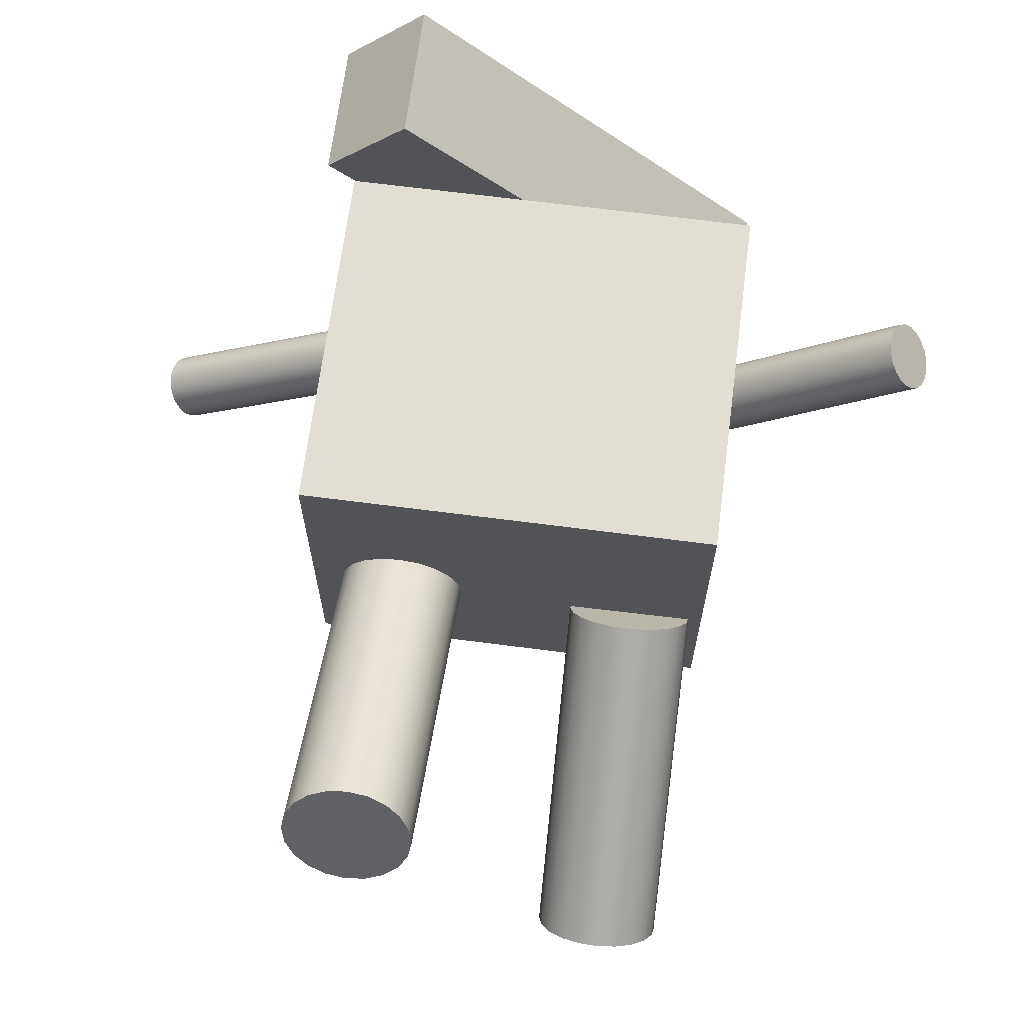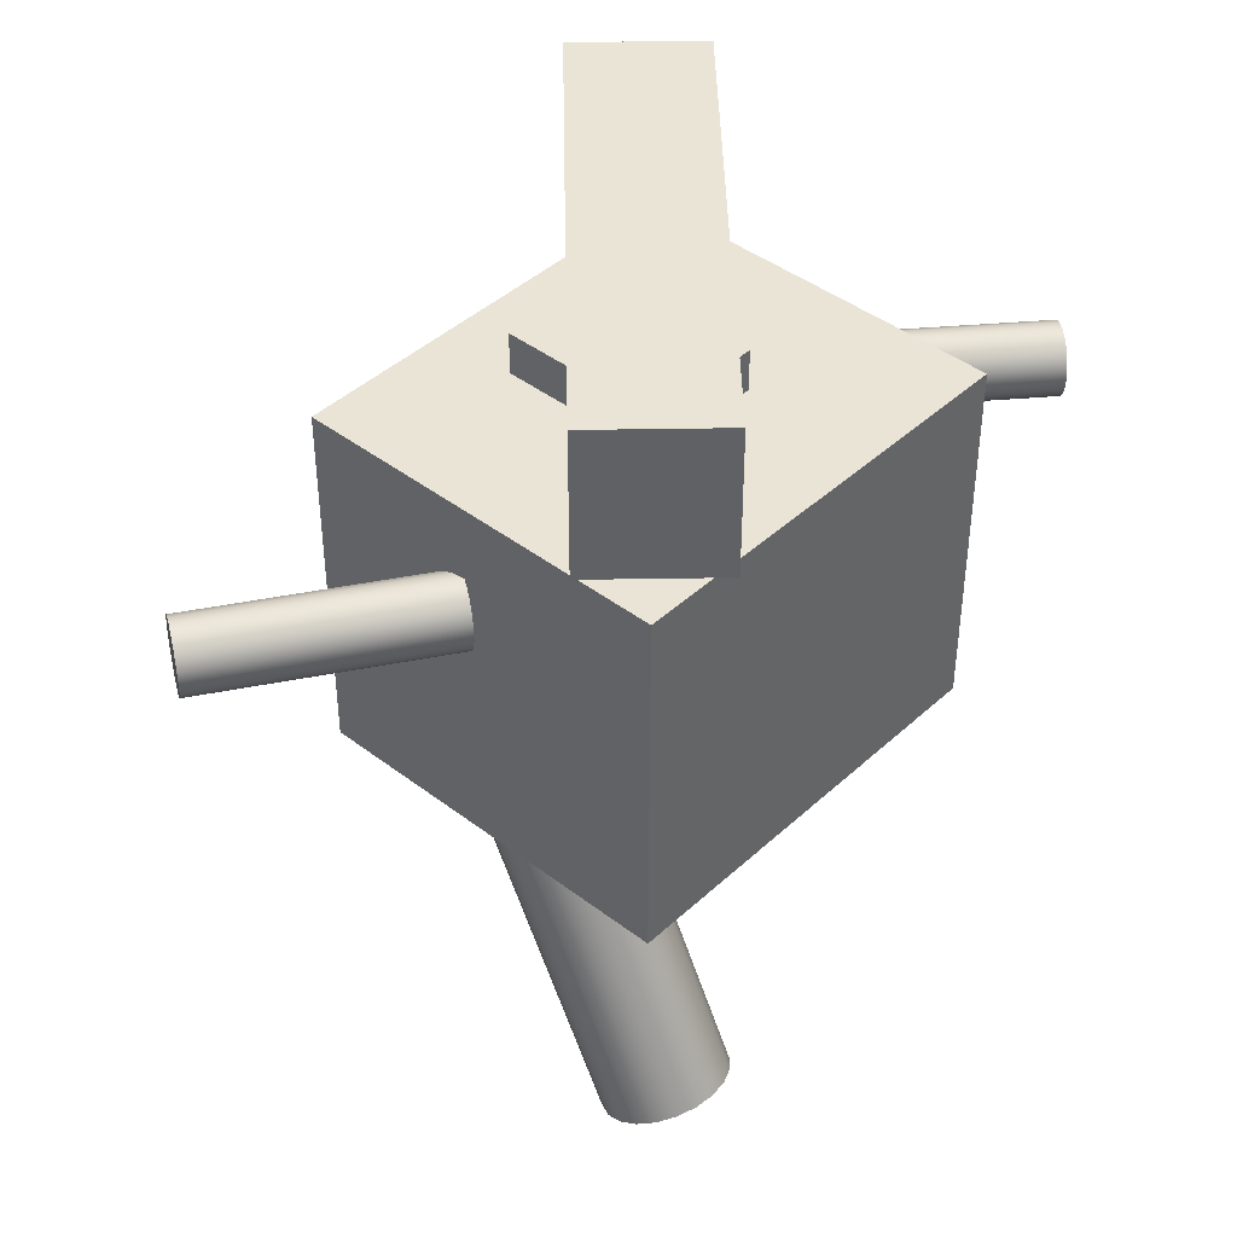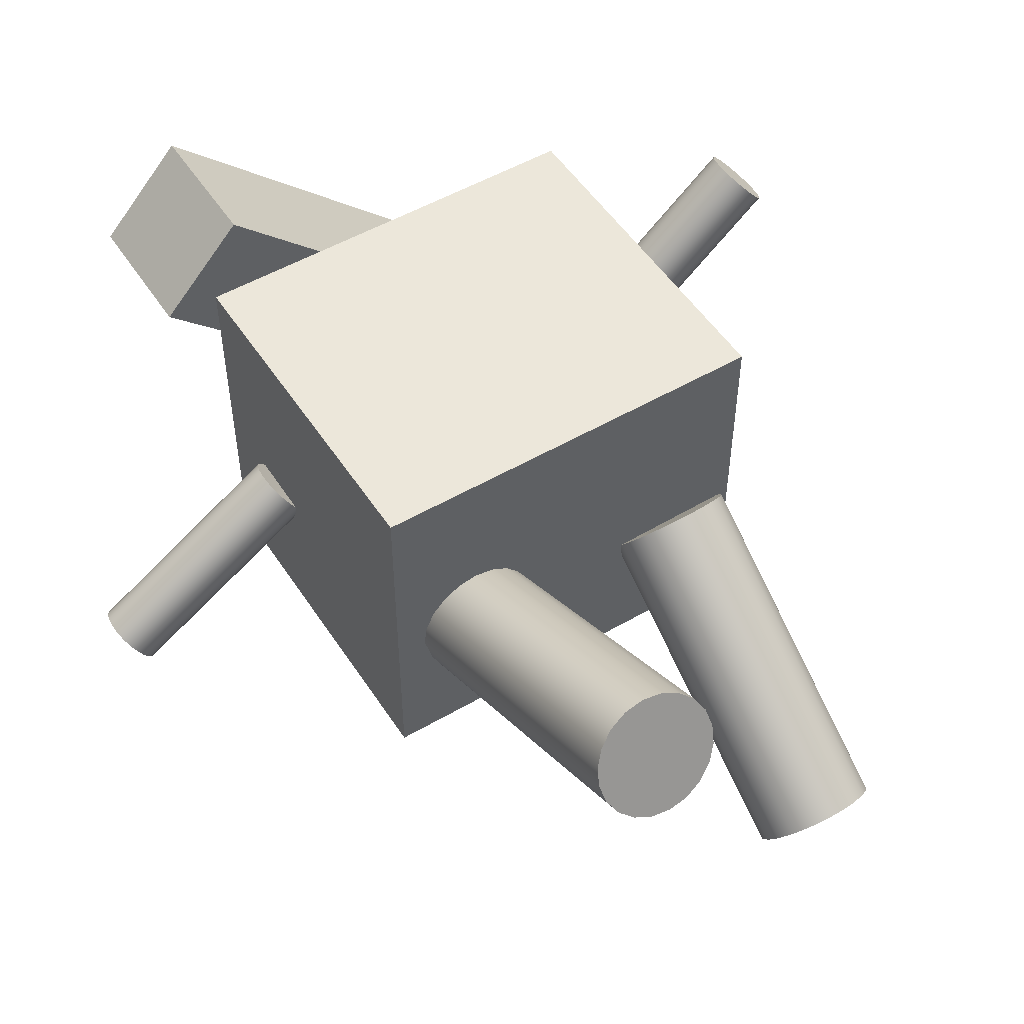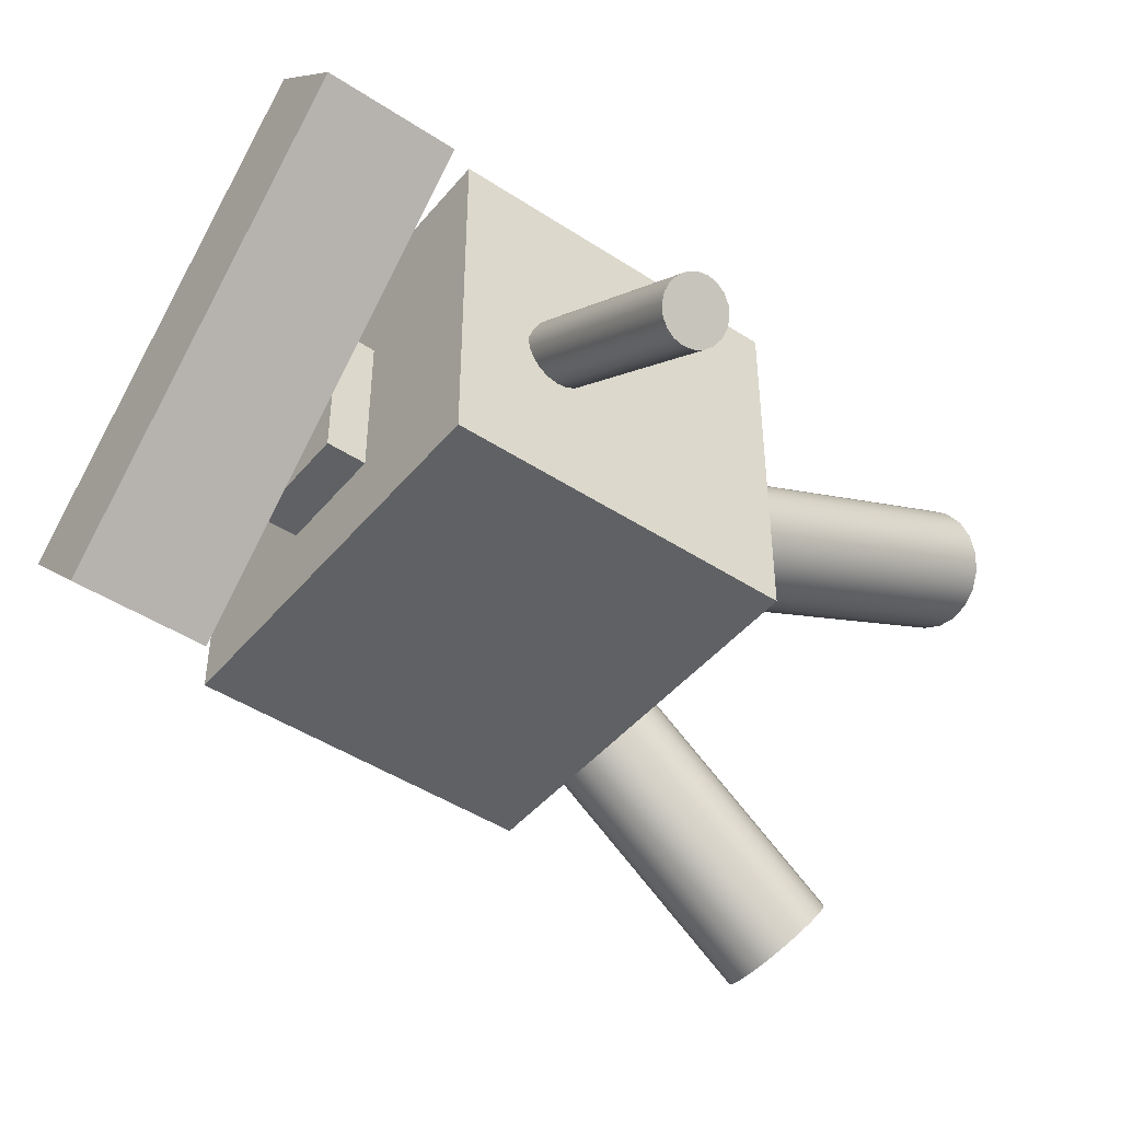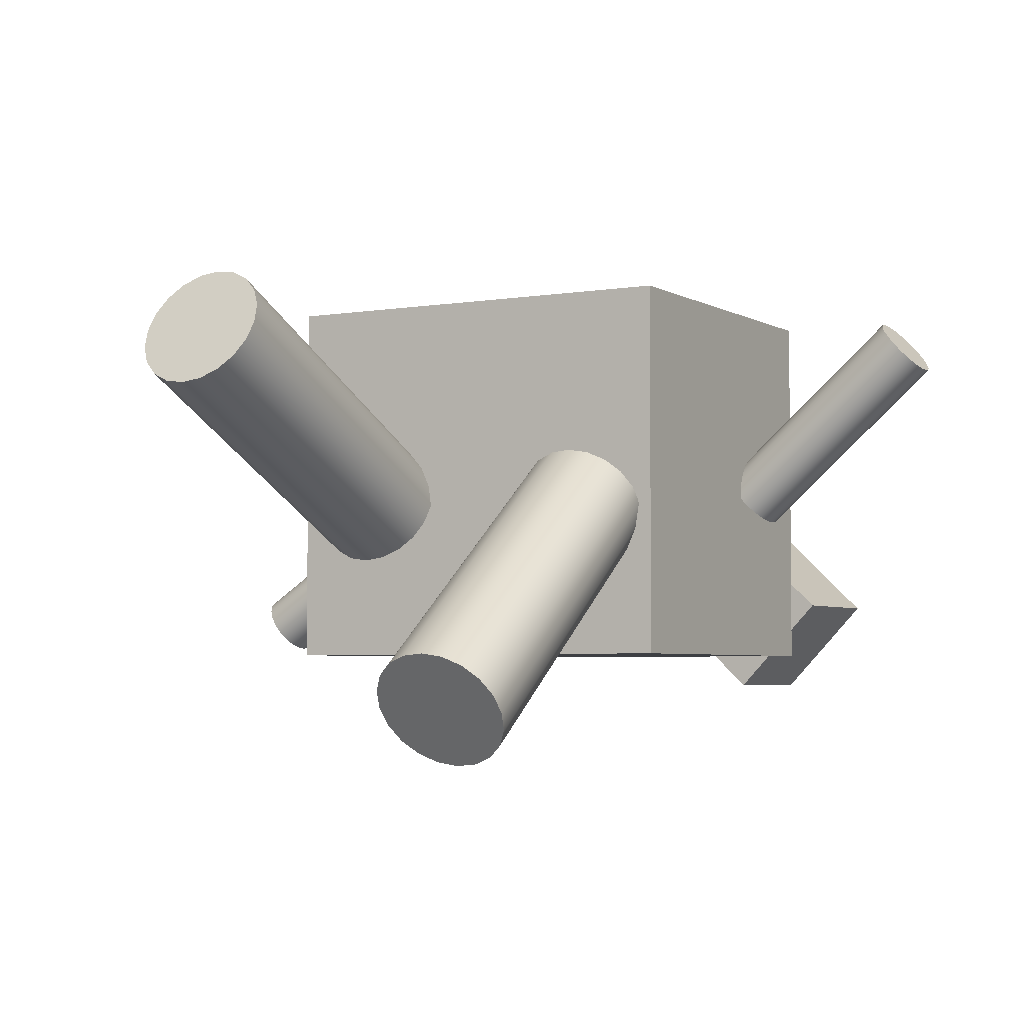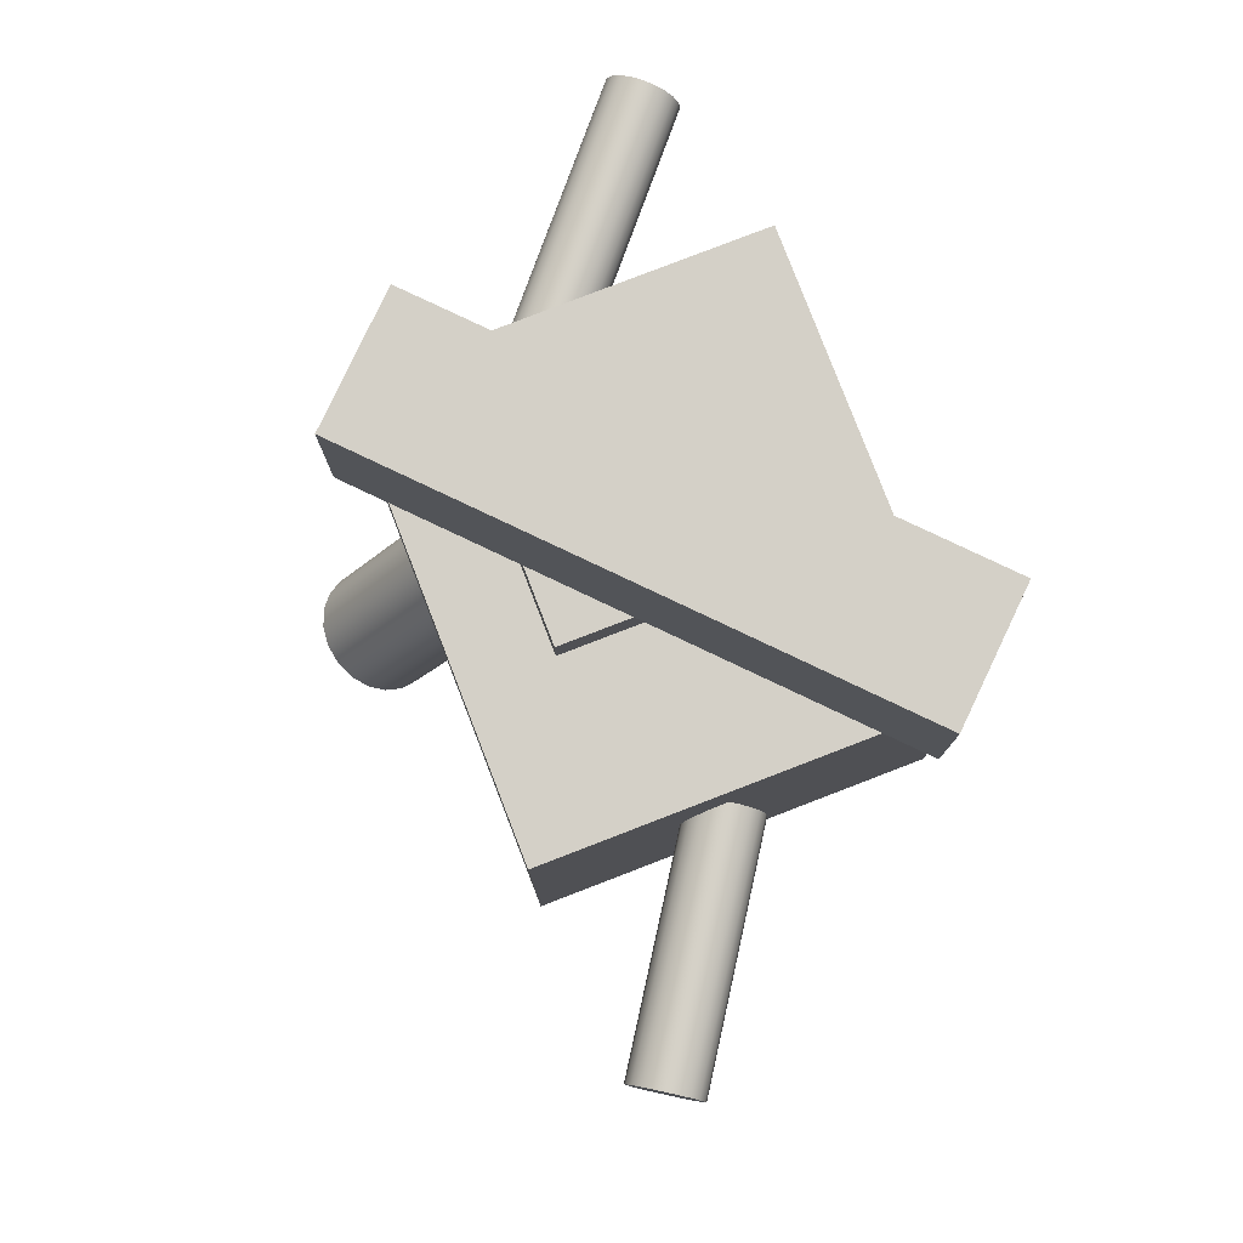
<metadata>
{"format":"obj","ext":"obj","renderer":"f3d","projection":"perspective","resolution":1024,"background":"white","views":[{"elev":67.3,"azim":7.4,"up":"+Z"},{"elev":42.5,"azim":-47.6,"up":"+Y"},{"elev":51.7,"azim":-32.2,"up":"+Z"},{"elev":-45.4,"azim":-127.1,"up":"+Z"},{"elev":-4.0,"azim":29.5,"up":"+Z"},{"elev":79.9,"azim":-111.1,"up":"+Y"}]}
</metadata>
<code>
g default1
v 1.228 -2.258 -1.37
v 1.168 -2.198 -1.455
v 1.08 -2.152 -1.521
v 0.9705 -2.125 -1.562
v 0.8515 -2.119 -1.573
v 0.7344 -2.134 -1.554
v 0.6305 -2.17 -1.507
v 0.55 -2.223 -1.436
v 0.5009 -2.287 -1.347
v 0.4879 -2.356 -1.251
v 0.5122 -2.424 -1.156
v 0.5716 -2.484 -1.071
v 0.6602 -2.53 -1.005
v 0.7693 -2.558 -0.9638
v 0.8882 -2.564 -0.9523
v 1.005 -2.548 -0.9711
v 1.109 -2.513 -1.018
v 1.19 -2.46 -1.09
v 1.239 -2.396 -1.178
v 1.252 -2.326 -1.275
v 1.198 -0.5137 -0.1172
v 1.138 -0.4538 -0.2021
v 1.05 -0.4079 -0.2682
v 0.9405 -0.3805 -0.309
v 0.8215 -0.3742 -0.3205
v 0.7044 -0.3898 -0.3017
v 0.6005 -0.4256 -0.2543
v 0.5201 -0.4781 -0.183
v 0.4709 -0.5423 -0.09479
v 0.4579 -0.6119 0.001725
v 0.4823 -0.6799 0.09709
v 0.5416 -0.7399 0.182
v 0.6302 -0.7858 0.248
v 0.7393 -0.8132 0.2888
v 0.8582 -0.8195 0.3004
v 0.9754 -0.8039 0.2816
v 1.079 -0.7681 0.2342
v 1.16 -0.7155 0.1629
v 1.209 -0.6513 0.07465
v 1.222 -0.5818 -0.02187
v 0.8699 -2.341 -1.263
v 0.8399 -0.5968 -0.01007
v -1.21 -0.595 1.305
v 1.302 -0.595 1.305
v -1.21 1.583 1.305
v 1.302 1.583 1.305
v -1.21 1.583 -0.9366
v 1.302 1.583 -0.9366
v -1.21 -0.595 -0.9366
v 1.302 -0.595 -0.9366
v -2.37 0.7508 -0.7528
v -2.338 0.7796 -0.8006
v -2.312 0.8248 -0.8386
v -2.295 0.882 -0.863
v -2.289 0.9455 -0.8714
v -2.294 1.009 -0.863
v -2.309 1.067 -0.8386
v -2.334 1.113 -0.8006
v -2.365 1.142 -0.7528
v -2.4 1.153 -0.6997
v -2.435 1.143 -0.6466
v -2.467 1.114 -0.5988
v -2.493 1.069 -0.5608
v -2.51 1.012 -0.5364
v -2.516 0.9485 -0.528
v -2.511 0.8848 -0.5364
v -2.496 0.8272 -0.5608
v -2.471 0.7813 -0.5988
v -2.44 0.7517 -0.6466
v -2.405 0.7412 -0.6997
v -1.175 0.7353 0.03702
v -1.143 0.7642 -0.01085
v -1.118 0.8094 -0.04883
v -1.101 0.8665 -0.07322
v -1.094 0.9301 -0.08163
v -1.099 0.9937 -0.07322
v -1.114 1.051 -0.04883
v -1.139 1.097 -0.01085
v -1.17 1.127 0.03702
v -1.205 1.137 0.09008
v -1.24 1.128 0.1431
v -1.272 1.099 0.191
v -1.298 1.054 0.229
v -1.315 0.9965 0.2534
v -1.321 0.933 0.2618
v -1.317 0.8693 0.2534
v -1.301 0.8117 0.229
v -1.277 0.7659 0.191
v -1.245 0.7362 0.1431
v -1.21 0.7257 0.09008
v -2.403 0.947 -0.6997
v -1.208 0.9315 0.09008
v -1.442 1.841 1.021
v -0.9166 1.841 1.573
v -1.442 2.698 1.021
v -0.9166 2.698 1.573
v 0.8277 2.698 -1.136
v 1.353 2.698 -0.5839
v 0.8277 1.841 -1.136
v 1.353 1.841 -0.5839
v -0.3074 1.59 0.515
v 0.3927 1.59 0.515
v -0.3074 1.838 0.515
v 0.3927 1.838 0.515
v -0.3074 1.838 -0.4535
v 0.3927 1.838 -0.4535
v -0.3074 1.59 -0.4535
v 0.3927 1.59 -0.4535
v -0.2764 -2.583 0.8399
v -0.3307 -2.629 0.744
v -0.4153 -2.666 0.6678
v -0.5219 -2.69 0.6189
v -0.6401 -2.698 0.6021
v -0.7583 -2.69 0.6189
v -0.865 -2.666 0.6678
v -0.9496 -2.629 0.744
v -1.004 -2.583 0.8399
v -1.023 -2.531 0.9463
v -1.004 -2.479 1.053
v -0.9496 -2.433 1.149
v -0.865 -2.396 1.225
v -0.7583 -2.372 1.274
v -0.6401 -2.364 1.29
v -0.5219 -2.372 1.274
v -0.4153 -2.396 1.225
v -0.3307 -2.433 1.149
v -0.2764 -2.479 1.053
v -0.2577 -2.531 0.9463
v -0.2764 -0.6498 -0.09677
v -0.3307 -0.6963 -0.1927
v -0.4153 -0.7332 -0.2689
v -0.5219 -0.7569 -0.3178
v -0.6401 -0.765 -0.3346
v -0.7583 -0.7569 -0.3178
v -0.865 -0.7332 -0.2689
v -0.9496 -0.6963 -0.1927
v -1.004 -0.6498 -0.09677
v -1.023 -0.5982 0.009591
v -1.004 -0.5467 0.116
v -0.9496 -0.5002 0.2119
v -0.865 -0.4633 0.2881
v -0.7583 -0.4396 0.3369
v -0.6401 -0.4314 0.3538
v -0.5219 -0.4396 0.3369
v -0.4153 -0.4633 0.2881
v -0.3307 -0.5002 0.2119
v -0.2764 -0.5467 0.116
v -0.2577 -0.5982 0.009591
v -0.6401 -2.531 0.9463
v -0.6401 -0.5982 0.009591
v 1.341 0.7538 0.04559
v 1.379 0.7825 0.002365
v 1.41 0.8277 -0.03194
v 1.43 0.8848 -0.05396
v 1.437 0.9483 -0.06155
v 1.431 1.012 -0.05396
v 1.413 1.07 -0.03194
v 1.384 1.116 0.002365
v 1.346 1.145 0.04559
v 1.304 1.156 0.0935
v 1.263 1.146 0.1414
v 1.224 1.118 0.1846
v 1.194 1.072 0.2189
v 1.174 1.015 0.241
v 1.166 0.9518 0.2486
v 1.172 0.8881 0.241
v 1.191 0.8305 0.2189
v 1.22 0.7846 0.1846
v 1.257 0.7549 0.1414
v 1.299 0.7443 0.0935
v 2.42 0.7398 0.9876
v 2.458 0.7686 0.9443
v 2.489 0.8137 0.91
v 2.509 0.8708 0.888
v 2.516 0.9344 0.8804
v 2.51 0.998 0.888
v 2.492 1.056 0.91
v 2.462 1.102 0.9443
v 2.425 1.131 0.9876
v 2.383 1.142 1.035
v 2.341 1.132 1.083
v 2.303 1.104 1.127
v 2.273 1.058 1.161
v 2.253 1.001 1.183
v 2.245 0.9379 1.191
v 2.251 0.8742 1.183
v 2.27 0.8166 1.161
v 2.299 0.7706 1.127
v 2.336 0.7409 1.083
v 2.378 0.7303 1.035
v 1.302 0.9501 0.0935
v 2.381 0.9361 1.035
g pCylinder1 polySurface2 polySurface1
f 1 2 21
f 21 2 22
f 2 3 22
f 22 3 23
f 3 4 23
f 23 4 24
f 4 5 24
f 24 5 25
f 5 6 25
f 25 6 26
f 6 7 26
f 26 7 27
f 7 8 27
f 27 8 28
f 8 9 28
f 28 9 29
f 9 10 29
f 29 10 30
f 10 11 30
f 30 11 31
f 11 12 31
f 31 12 32
f 12 13 32
f 32 13 33
f 13 14 33
f 33 14 34
f 14 15 34
f 34 15 35
f 15 16 35
f 35 16 36
f 16 17 36
f 36 17 37
f 17 18 37
f 37 18 38
f 18 19 38
f 38 19 39
f 19 20 39
f 39 20 40
f 20 1 40
f 40 1 21
f 2 1 41
f 3 2 41
f 4 3 41
f 5 4 41
f 6 5 41
f 7 6 41
f 8 7 41
f 9 8 41
f 10 9 41
f 11 10 41
f 12 11 41
f 13 12 41
f 14 13 41
f 15 14 41
f 16 15 41
f 17 16 41
f 18 17 41
f 19 18 41
f 20 19 41
f 1 20 41
f 21 22 42
f 22 23 42
f 23 24 42
f 24 25 42
f 25 26 42
f 26 27 42
f 27 28 42
f 28 29 42
f 29 30 42
f 30 31 42
f 31 32 42
f 32 33 42
f 33 34 42
f 34 35 42
f 35 36 42
f 36 37 42
f 37 38 42
f 38 39 42
f 39 40 42
f 40 21 42
g pCube1 polySurface2 polySurface1
f 43 44 45
f 45 44 46
f 45 46 47
f 47 46 48
f 47 48 49
f 49 48 50
f 49 50 43
f 43 50 44
f 44 50 46
f 46 50 48
f 49 43 47
f 47 43 45
g pCylinder2 polySurface2 polySurface1
f 51 52 71
f 71 52 72
f 52 53 72
f 72 53 73
f 53 54 73
f 73 54 74
f 54 55 74
f 74 55 75
f 55 56 75
f 75 56 76
f 56 57 76
f 76 57 77
f 57 58 77
f 77 58 78
f 58 59 78
f 78 59 79
f 59 60 79
f 79 60 80
f 60 61 80
f 80 61 81
f 61 62 81
f 81 62 82
f 62 63 82
f 82 63 83
f 63 64 83
f 83 64 84
f 64 65 84
f 84 65 85
f 65 66 85
f 85 66 86
f 66 67 86
f 86 67 87
f 67 68 87
f 87 68 88
f 68 69 88
f 88 69 89
f 69 70 89
f 89 70 90
f 70 51 90
f 90 51 71
f 52 51 91
f 53 52 91
f 54 53 91
f 55 54 91
f 56 55 91
f 57 56 91
f 58 57 91
f 59 58 91
f 60 59 91
f 61 60 91
f 62 61 91
f 63 62 91
f 64 63 91
f 65 64 91
f 66 65 91
f 67 66 91
f 68 67 91
f 69 68 91
f 70 69 91
f 51 70 91
f 71 72 92
f 72 73 92
f 73 74 92
f 74 75 92
f 75 76 92
f 76 77 92
f 77 78 92
f 78 79 92
f 79 80 92
f 80 81 92
f 81 82 92
f 82 83 92
f 83 84 92
f 84 85 92
f 85 86 92
f 86 87 92
f 87 88 92
f 88 89 92
f 89 90 92
f 90 71 92
g pCube2 polySurface2 polySurface1
f 93 94 95
f 95 94 96
f 95 96 97
f 97 96 98
f 97 98 99
f 99 98 100
f 99 100 93
f 93 100 94
f 94 100 96
f 96 100 98
f 99 93 97
f 97 93 95
g pCube3 polySurface2 polySurface1
f 101 102 103
f 103 102 104
f 103 104 105
f 105 104 106
f 105 106 107
f 107 106 108
f 107 108 101
f 101 108 102
f 102 108 104
f 104 108 106
f 107 101 105
f 105 101 103
g group pasted__pCylinder1 polySurface2 polySurface1
f 109 110 129
f 129 110 130
f 110 111 130
f 130 111 131
f 111 112 131
f 131 112 132
f 112 113 132
f 132 113 133
f 113 114 133
f 133 114 134
f 114 115 134
f 134 115 135
f 115 116 135
f 135 116 136
f 116 117 136
f 136 117 137
f 117 118 137
f 137 118 138
f 118 119 138
f 138 119 139
f 119 120 139
f 139 120 140
f 120 121 140
f 140 121 141
f 121 122 141
f 141 122 142
f 122 123 142
f 142 123 143
f 123 124 143
f 143 124 144
f 124 125 144
f 144 125 145
f 125 126 145
f 145 126 146
f 126 127 146
f 146 127 147
f 127 128 147
f 147 128 148
f 128 109 148
f 148 109 129
f 110 109 149
f 111 110 149
f 112 111 149
f 113 112 149
f 114 113 149
f 115 114 149
f 116 115 149
f 117 116 149
f 118 117 149
f 119 118 149
f 120 119 149
f 121 120 149
f 122 121 149
f 123 122 149
f 124 123 149
f 125 124 149
f 126 125 149
f 127 126 149
f 128 127 149
f 109 128 149
f 129 130 150
f 130 131 150
f 131 132 150
f 132 133 150
f 133 134 150
f 134 135 150
f 135 136 150
f 136 137 150
f 137 138 150
f 138 139 150
f 139 140 150
f 140 141 150
f 141 142 150
f 142 143 150
f 143 144 150
f 144 145 150
f 145 146 150
f 146 147 150
f 147 148 150
f 148 129 150
g group2 pasted__pCylinder2 polySurface2 polySurface1
f 151 152 171
f 171 152 172
f 152 153 172
f 172 153 173
f 153 154 173
f 173 154 174
f 154 155 174
f 174 155 175
f 155 156 175
f 175 156 176
f 156 157 176
f 176 157 177
f 157 158 177
f 177 158 178
f 158 159 178
f 178 159 179
f 159 160 179
f 179 160 180
f 160 161 180
f 180 161 181
f 161 162 181
f 181 162 182
f 162 163 182
f 182 163 183
f 163 164 183
f 183 164 184
f 164 165 184
f 184 165 185
f 165 166 185
f 185 166 186
f 166 167 186
f 186 167 187
f 167 168 187
f 187 168 188
f 168 169 188
f 188 169 189
f 169 170 189
f 189 170 190
f 170 151 190
f 190 151 171
f 152 151 191
f 153 152 191
f 154 153 191
f 155 154 191
f 156 155 191
f 157 156 191
f 158 157 191
f 159 158 191
f 160 159 191
f 161 160 191
f 162 161 191
f 163 162 191
f 164 163 191
f 165 164 191
f 166 165 191
f 167 166 191
f 168 167 191
f 169 168 191
f 170 169 191
f 151 170 191
f 171 172 192
f 172 173 192
f 173 174 192
f 174 175 192
f 175 176 192
f 176 177 192
f 177 178 192
f 178 179 192
f 179 180 192
f 180 181 192
f 181 182 192
f 182 183 192
f 183 184 192
f 184 185 192
f 185 186 192
f 186 187 192
f 187 188 192
f 188 189 192
f 189 190 192
f 190 171 192

</code>
